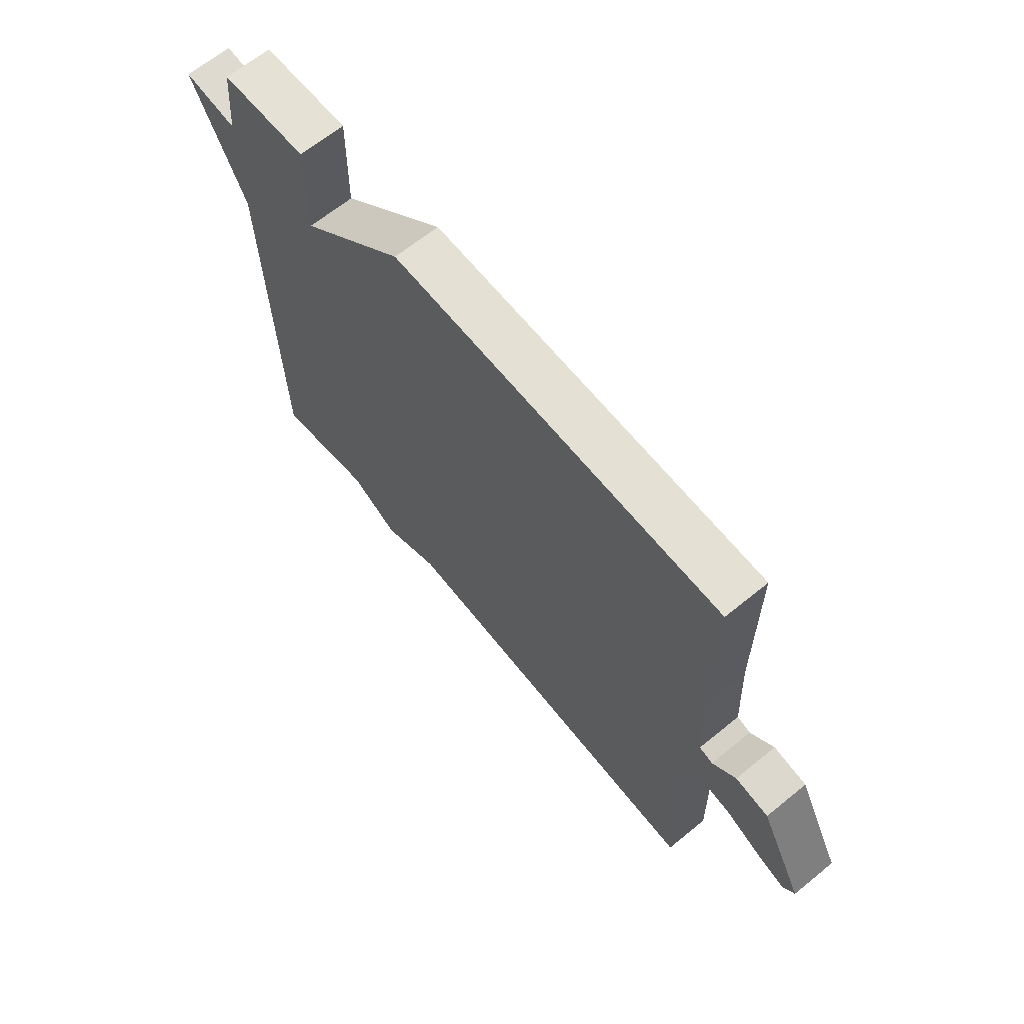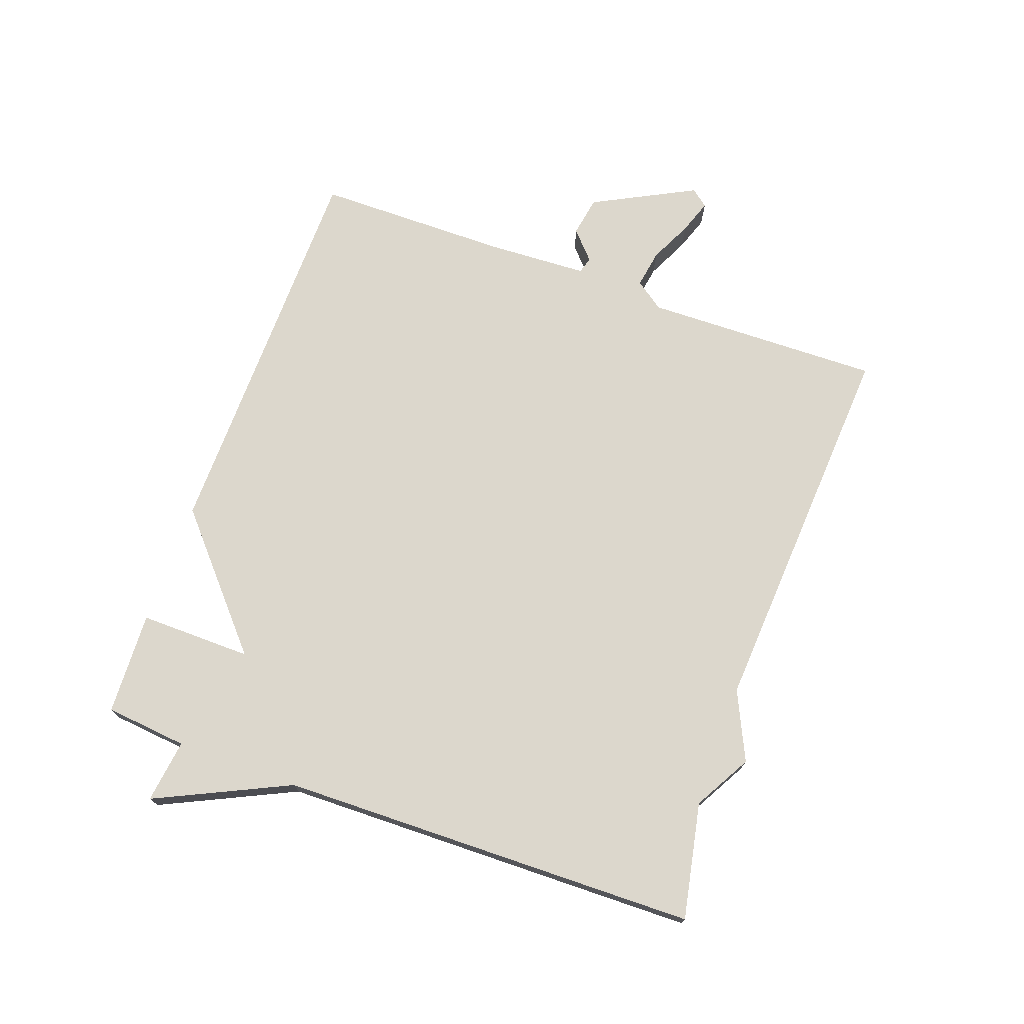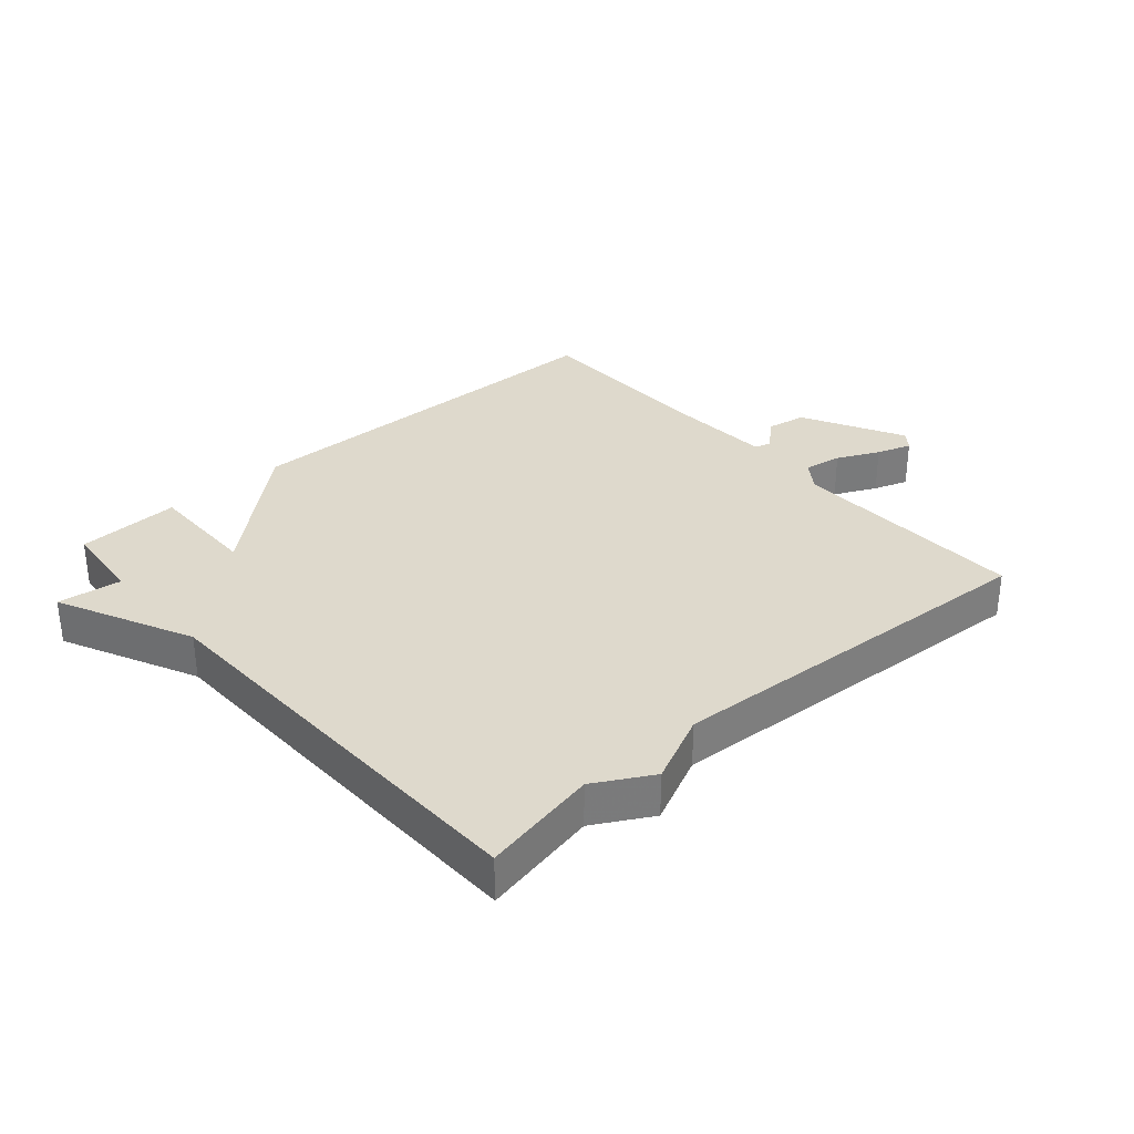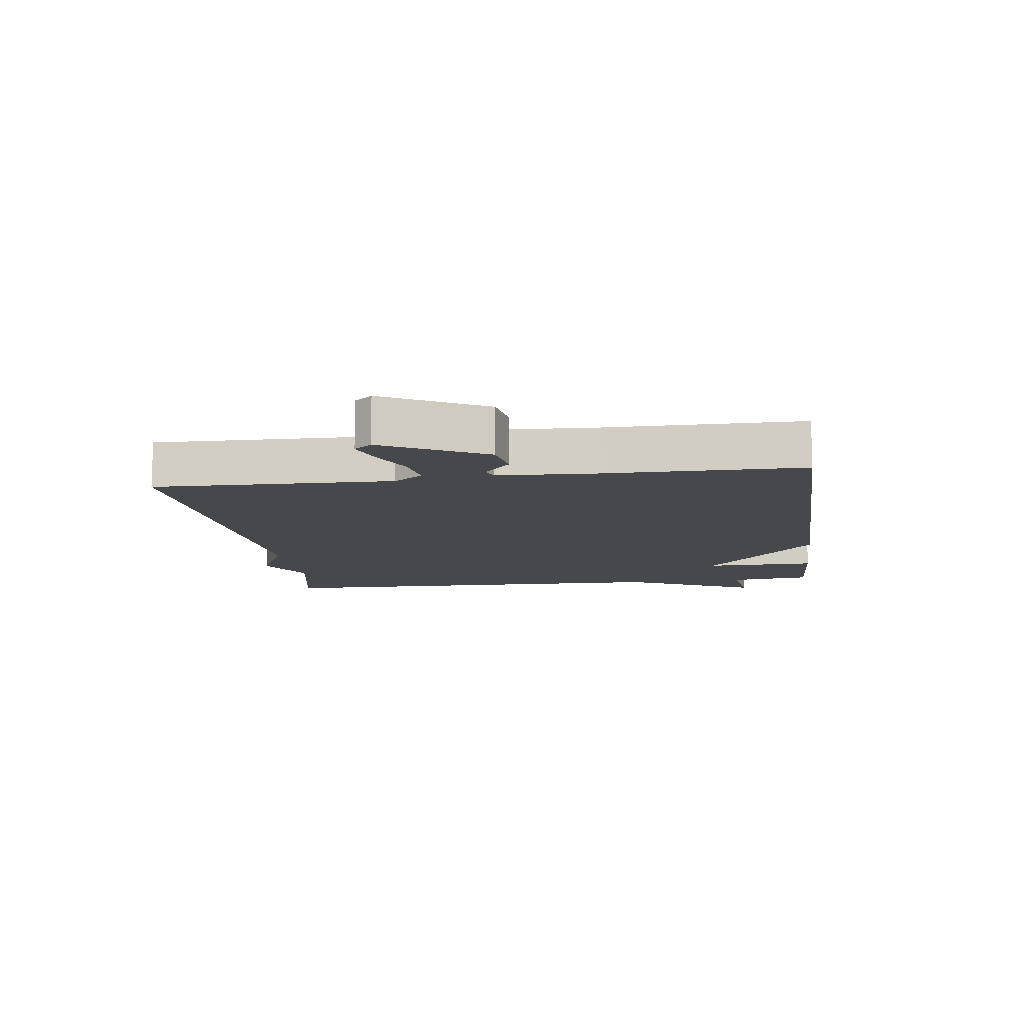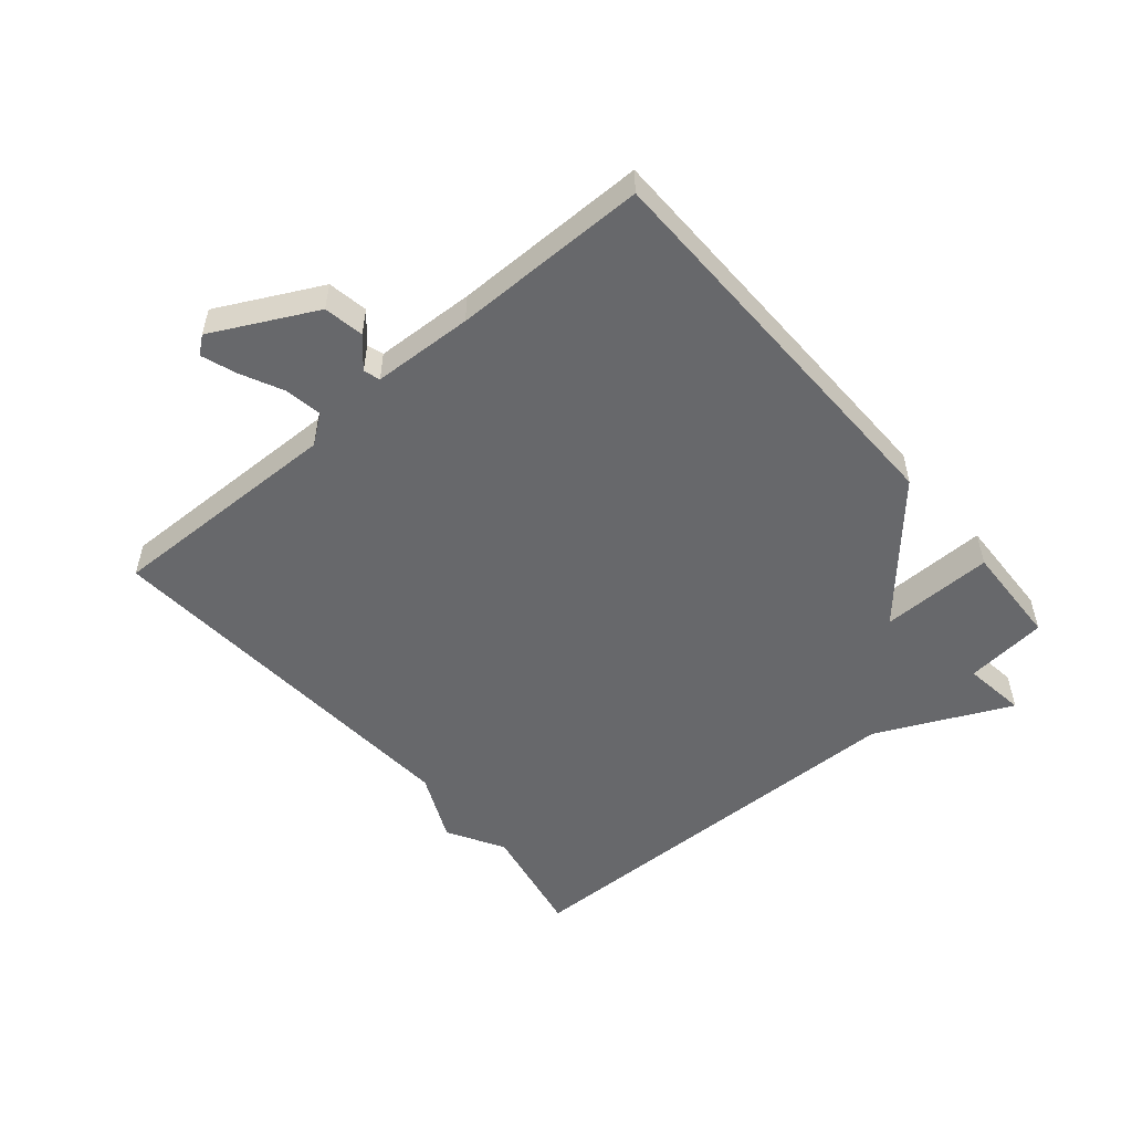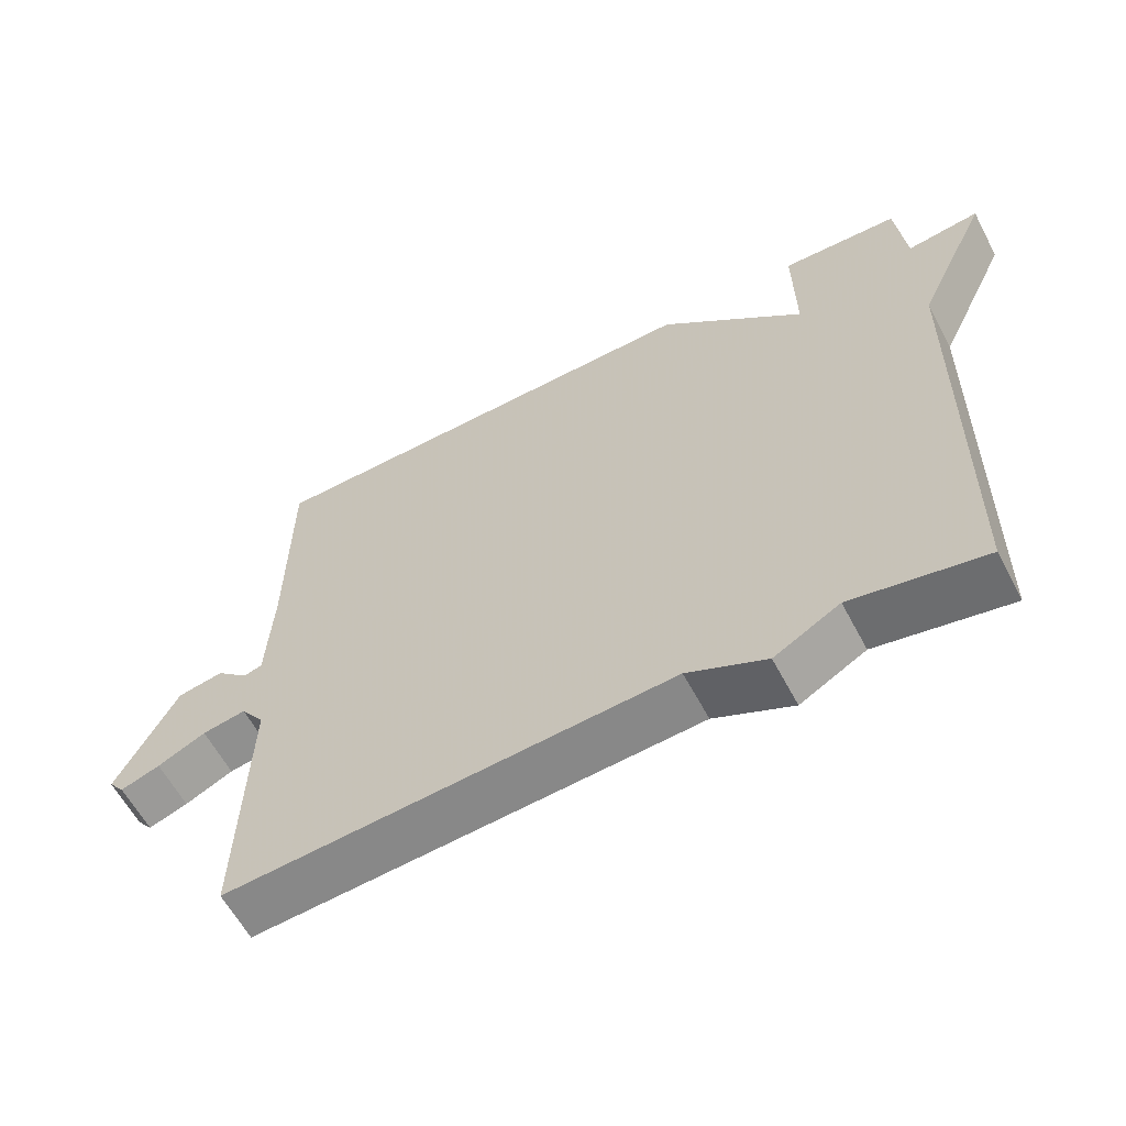
<metadata>
{"format":"obj","ext":"obj","renderer":"f3d","projection":"perspective","resolution":1024,"background":"white","views":[{"elev":65.7,"azim":-129.3,"up":"+Z"},{"elev":73.0,"azim":109.9,"up":"+Y"},{"elev":32.1,"azim":138.7,"up":"+Y"},{"elev":-11.3,"azim":-82.2,"up":"+Y"},{"elev":-52.5,"azim":-49.4,"up":"+Y"},{"elev":-60.8,"azim":27.9,"up":"+Z"}]}
</metadata>
<code>
v -0.5 0.07 0.5
v 0.136 0.07 0.507
v 0.338 0.07 0.328
v 0.336 0.07 0.507
v 0.5 0.07 0.5
v 0.513 0.07 0.369
v 0.614 0.07 0.382
v 0.513 0.07 0.169
v 0.5 0.07 -0.5
v 0.316 0.07 -0.463
v 0.225 0.07 -0.514
v 0.116 0.07 -0.463
v -0.5 0.07 -0.5
v -0.491 0.07 -0.122
v -0.524 0.07 -0.076
v -0.585 0.07 -0.086
v -0.652 0.07 -0.118
v -0.707 0.07 -0.137
v -0.729 0.07 -0.109
v -0.645 0.07 0.053
v -0.581 0.07 0.064
v -0.536 0.07 0.023
v -0.51 0.07 0.031
v -0.502 0.07 0.19
v -0.5 0 0.5
v 0.136 0 0.507
v 0.338 0 0.328
v 0.336 0 0.507
v 0.5 0 0.5
v 0.513 0 0.369
v 0.614 0 0.382
v 0.513 0 0.169
v 0.5 0 -0.5
v 0.316 0 -0.463
v 0.225 0 -0.514
v 0.116 0 -0.463
v -0.5 0 -0.5
v -0.491 0 -0.122
v -0.524 0 -0.076
v -0.585 0 -0.086
v -0.652 0 -0.118
v -0.707 0 -0.137
v -0.729 0 -0.109
v -0.645 0 0.053
v -0.581 0 0.064
v -0.536 0 0.023
v -0.51 0 0.031
v -0.502 0 0.19
f 20 21 22
f 19 20 22
f 18 19 22
f 17 18 22
f 16 17 22
f 15 16 22 23
f 14 15 23
f 12 13 14
f 14 23 24
f 12 14 24
f 11 12 24
f 10 11 24
f 1 2 3
f 24 1 3
f 10 24 3
f 9 10 3
f 8 9 3
f 4 5 6
f 3 4 6
f 8 3 6
f 6 7 8
f 46 45 44
f 46 44 43
f 46 43 42
f 46 42 41
f 46 41 40
f 47 46 40 39
f 47 39 38
f 38 37 36
f 48 47 38
f 48 38 36
f 48 36 35
f 48 35 34
f 27 26 25
f 27 25 48
f 27 48 34
f 27 34 33
f 27 33 32
f 30 29 28
f 30 28 27
f 30 27 32
f 32 31 30
f 1 25 26 2
f 2 26 27 3
f 3 27 28 4
f 4 28 29 5
f 5 29 30 6
f 6 30 31 7
f 7 31 32 8
f 8 32 33 9
f 9 33 34 10
f 10 34 35 11
f 11 35 36 12
f 12 36 37 13
f 13 37 38 14
f 14 38 39 15
f 15 39 40 16
f 16 40 41 17
f 17 41 42 18
f 18 42 43 19
f 19 43 44 20
f 20 44 45 21
f 21 45 46 22
f 22 46 47 23
f 23 47 48 24
f 24 48 25 1

</code>
